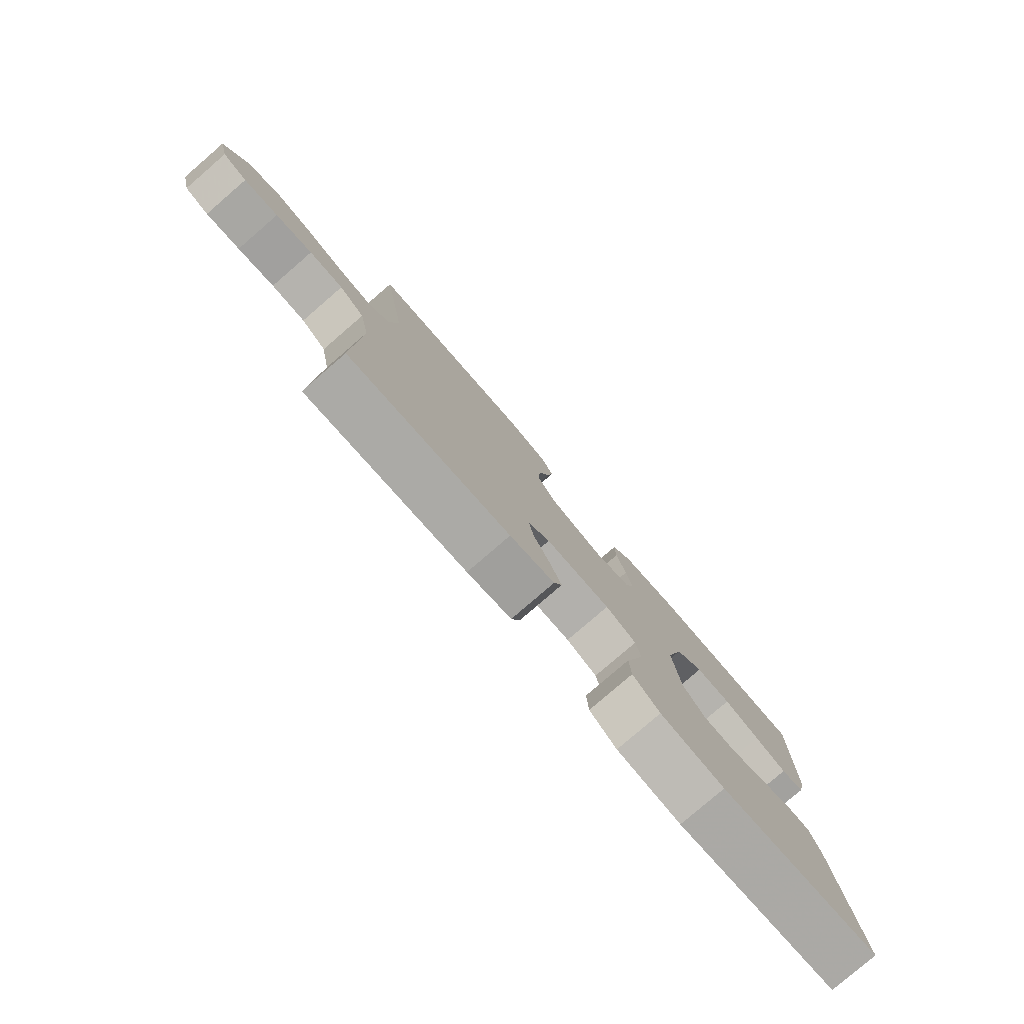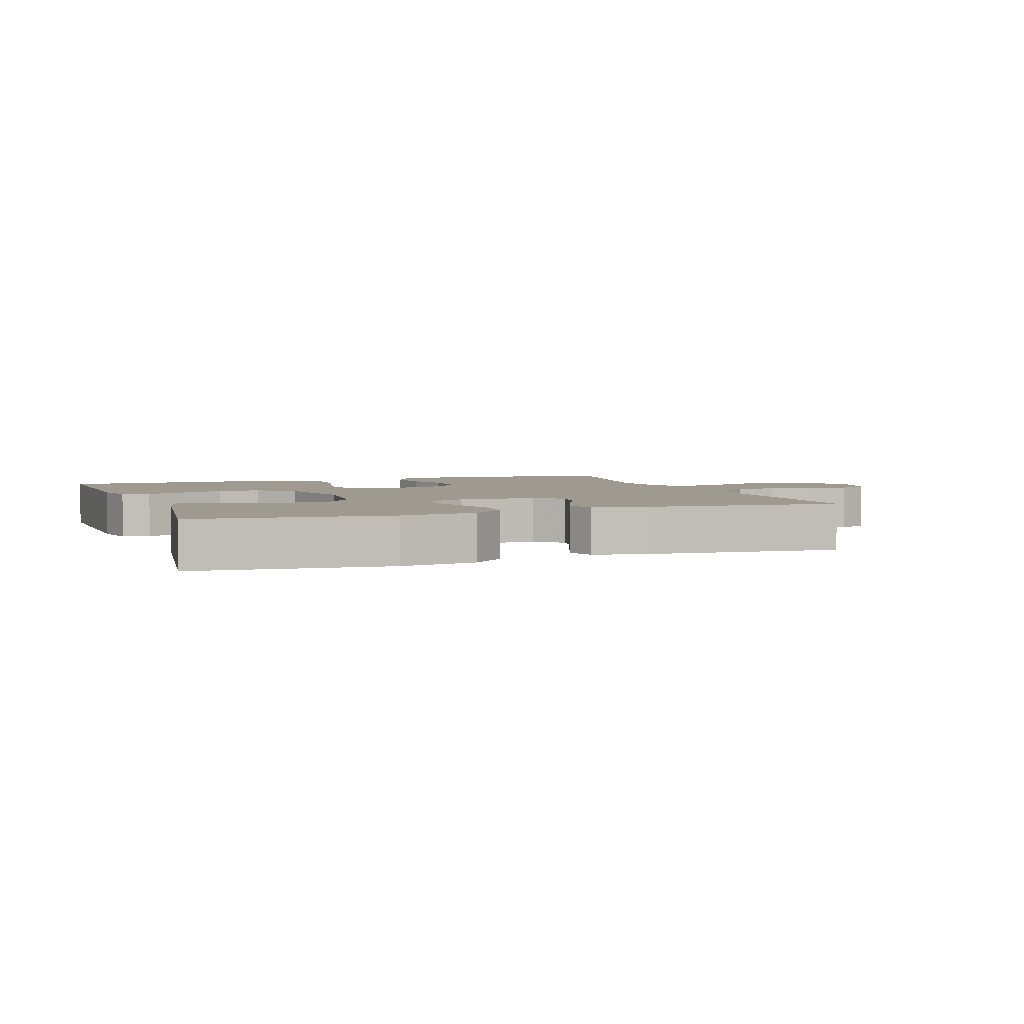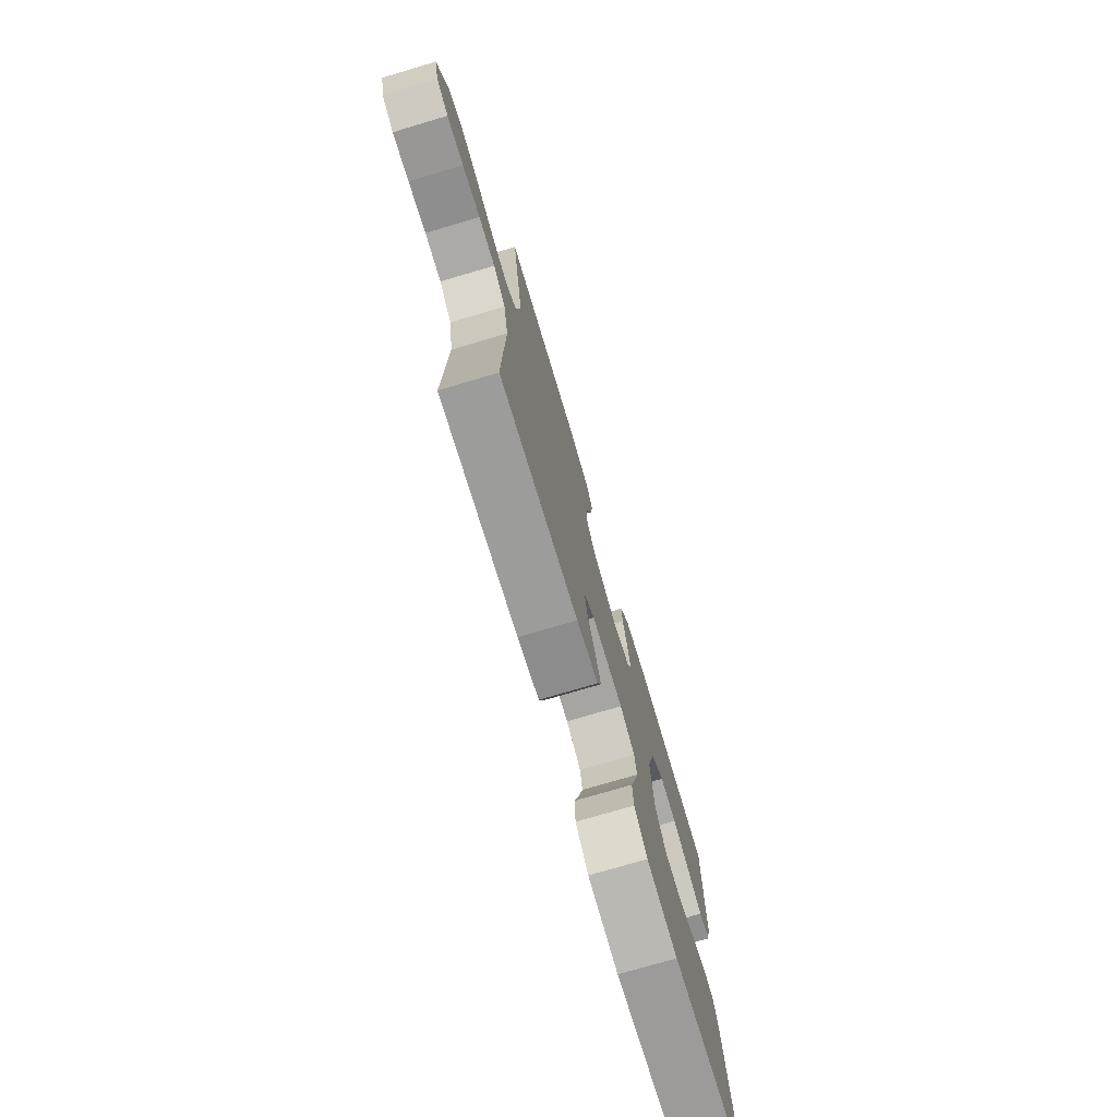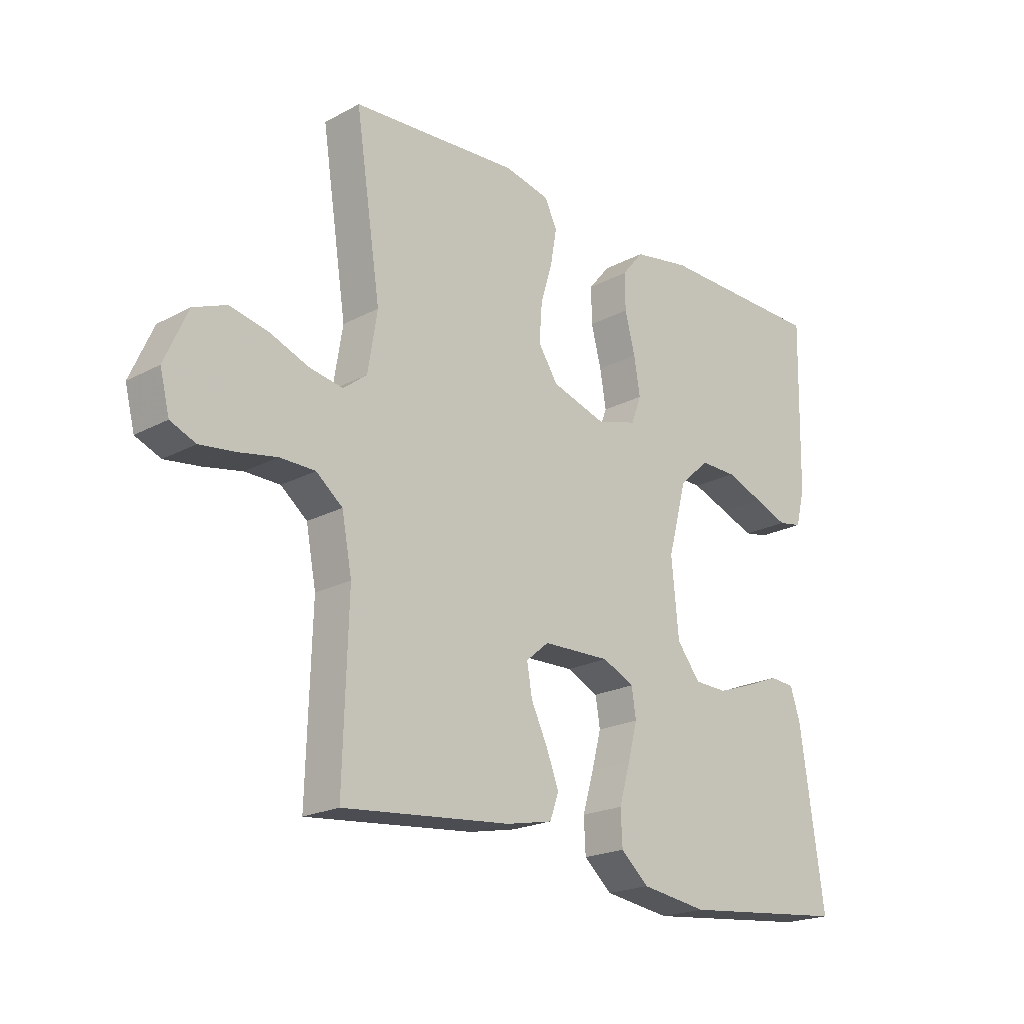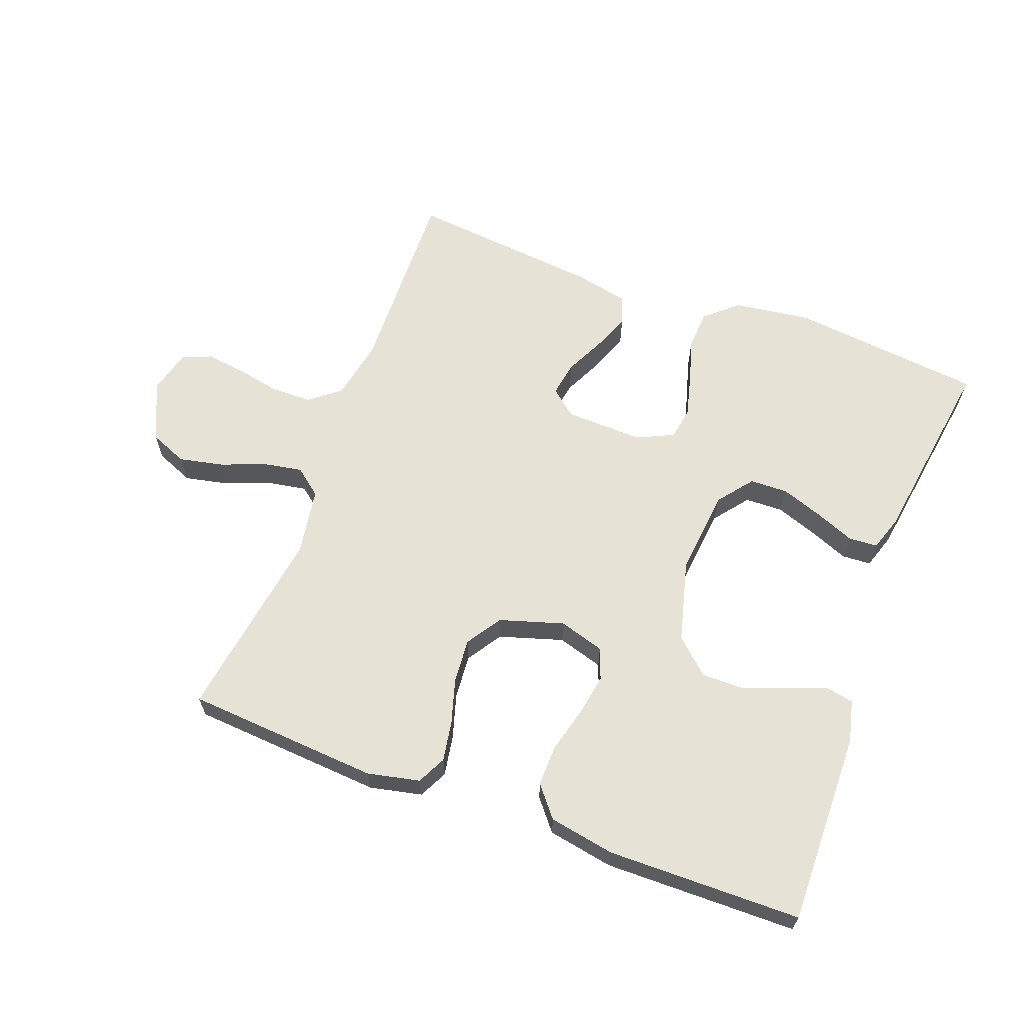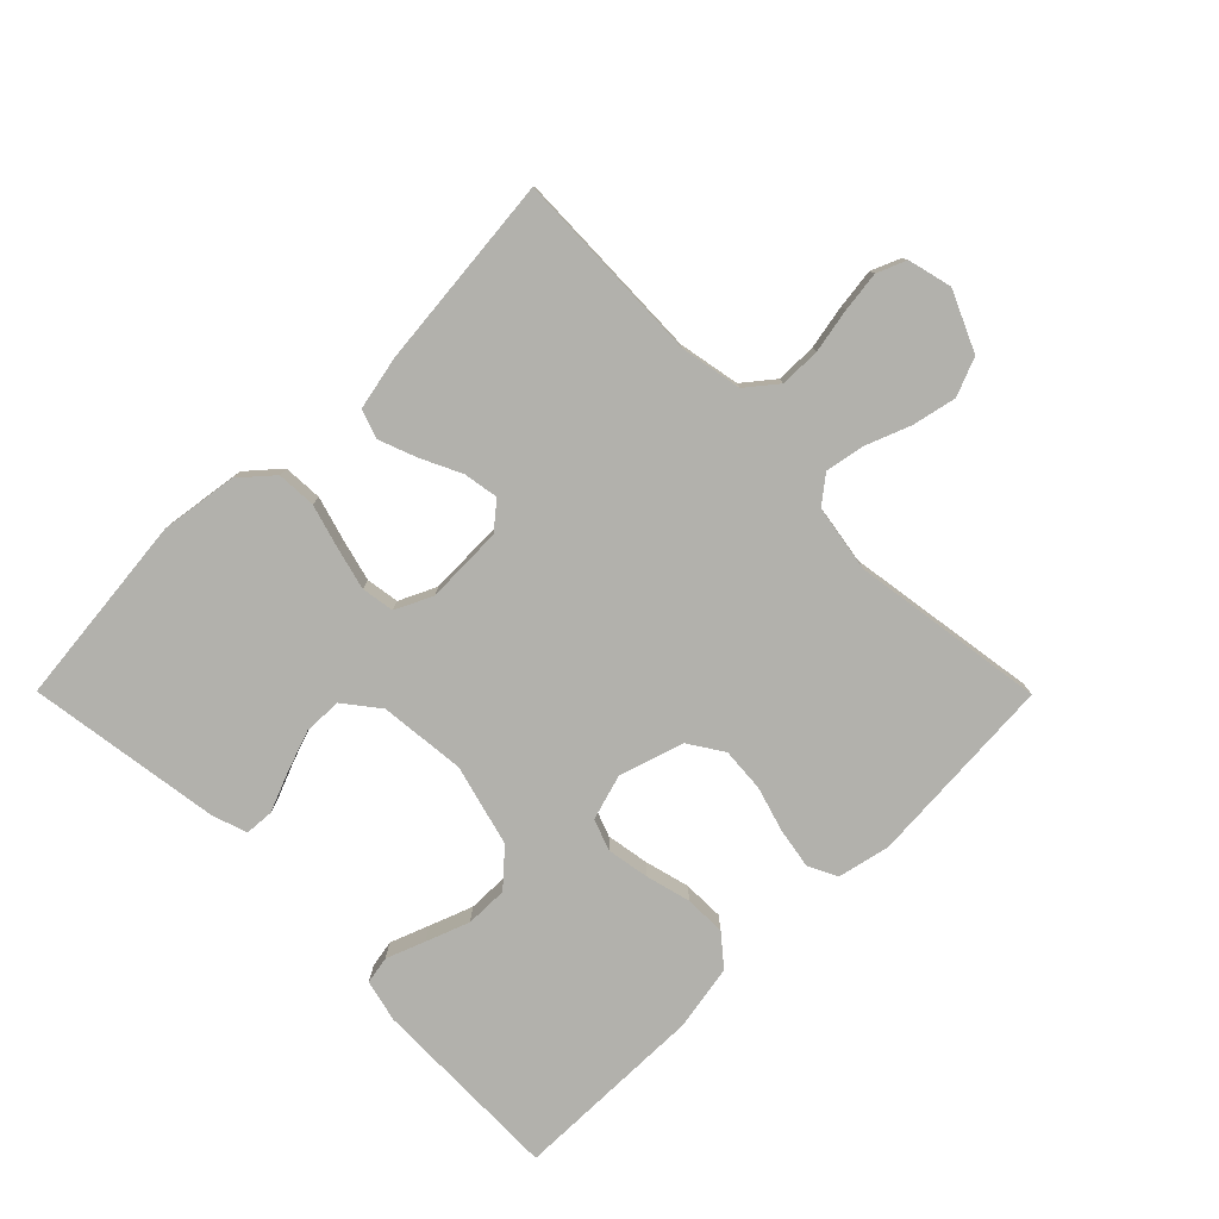
<metadata>
{"format":"obj","ext":"obj","renderer":"f3d","projection":"perspective","resolution":1024,"background":"white","views":[{"elev":-79.6,"azim":-49.2,"up":"+Z"},{"elev":3.7,"azim":160.0,"up":"+Y"},{"elev":-75.1,"azim":-73.5,"up":"+Z"},{"elev":-20.7,"azim":-46.0,"up":"+Z"},{"elev":63.6,"azim":20.7,"up":"+Y"},{"elev":-78.9,"azim":-135.2,"up":"+Y"}]}
</metadata>
<code>
v -0.5 0.07 0.5
v -0.2 0.07 0.52
v -0.119 0.07 0.502
v -0.097 0.07 0.457
v -0.108 0.07 0.394
v -0.129 0.07 0.324
v -0.134 0.07 0.256
v -0.099 0.07 0.202
v 0 0.07 0.171
v 0.071 0.07 0.192
v 0.089 0.07 0.24
v 0.078 0.07 0.306
v 0.06 0.07 0.376
v 0.059 0.07 0.44
v 0.098 0.07 0.487
v 0.2 0.07 0.505
v 0.5 0.07 0.5
v 0.494 0.07 0.2
v 0.478 0.07 0.135
v 0.435 0.07 0.127
v 0.375 0.07 0.15
v 0.308 0.07 0.175
v 0.242 0.07 0.176
v 0.188 0.07 0.127
v 0.154 0.07 0
v 0.167 0.07 -0.133
v 0.209 0.07 -0.187
v 0.268 0.07 -0.189
v 0.334 0.07 -0.166
v 0.394 0.07 -0.142
v 0.439 0.07 -0.145
v 0.457 0.07 -0.2
v 0.5 0.07 -0.5
v 0.2 0.07 -0.531
v 0.081 0.07 -0.514
v 0.031 0.07 -0.47
v 0.028 0.07 -0.409
v 0.048 0.07 -0.341
v 0.065 0.07 -0.276
v 0.057 0.07 -0.225
v 0 0.07 -0.198
v -0.121 0.07 -0.201
v -0.162 0.07 -0.235
v -0.153 0.07 -0.289
v -0.123 0.07 -0.352
v -0.101 0.07 -0.41
v -0.117 0.07 -0.454
v -0.2 0.07 -0.471
v -0.5 0.07 -0.5
v -0.491 0.07 -0.2
v -0.509 0.07 -0.105
v -0.556 0.07 -0.067
v -0.619 0.07 -0.066
v -0.687 0.07 -0.079
v -0.75 0.07 -0.087
v -0.795 0.07 -0.068
v -0.812 0.07 0
v -0.771 0.07 0.092
v -0.712 0.07 0.116
v -0.643 0.07 0.101
v -0.574 0.07 0.074
v -0.514 0.07 0.063
v -0.472 0.07 0.096
v -0.455 0.07 0.2
v -0.5 0 0.5
v -0.2 0 0.52
v -0.119 0 0.502
v -0.097 0 0.457
v -0.108 0 0.394
v -0.129 0 0.324
v -0.134 0 0.256
v -0.099 0 0.202
v 0 0 0.171
v 0.071 0 0.192
v 0.089 0 0.24
v 0.078 0 0.306
v 0.06 0 0.376
v 0.059 0 0.44
v 0.098 0 0.487
v 0.2 0 0.505
v 0.5 0 0.5
v 0.494 0 0.2
v 0.478 0 0.135
v 0.435 0 0.127
v 0.375 0 0.15
v 0.308 0 0.175
v 0.242 0 0.176
v 0.188 0 0.127
v 0.154 0 0
v 0.167 0 -0.133
v 0.209 0 -0.187
v 0.268 0 -0.189
v 0.334 0 -0.166
v 0.394 0 -0.142
v 0.439 0 -0.145
v 0.457 0 -0.2
v 0.5 0 -0.5
v 0.2 0 -0.531
v 0.081 0 -0.514
v 0.031 0 -0.47
v 0.028 0 -0.409
v 0.048 0 -0.341
v 0.065 0 -0.276
v 0.057 0 -0.225
v 0 0 -0.198
v -0.121 0 -0.201
v -0.162 0 -0.235
v -0.153 0 -0.289
v -0.123 0 -0.352
v -0.101 0 -0.41
v -0.117 0 -0.454
v -0.2 0 -0.471
v -0.5 0 -0.5
v -0.491 0 -0.2
v -0.509 0 -0.105
v -0.556 0 -0.067
v -0.619 0 -0.066
v -0.687 0 -0.079
v -0.75 0 -0.087
v -0.795 0 -0.068
v -0.812 0 0
v -0.771 0 0.092
v -0.712 0 0.116
v -0.643 0 0.101
v -0.574 0 0.074
v -0.514 0 0.063
v -0.472 0 0.096
v -0.455 0 0.2
f 59 60 61
f 58 59 61
f 57 58 61
f 56 57 61
f 55 56 61
f 54 55 61
f 53 54 61
f 52 53 61 62
f 51 52 62 63
f 48 49 50
f 47 48 50
f 46 47 50
f 45 46 50
f 44 45 50
f 50 51 63
f 44 50 63
f 43 44 63
f 36 37 38
f 35 36 38
f 34 35 38
f 33 34 38
f 32 33 38
f 31 32 38
f 30 31 38
f 29 30 38
f 28 29 38 39
f 27 28 39 40
f 19 20 21
f 18 19 21
f 17 18 21
f 16 17 21
f 15 16 21
f 14 15 21
f 13 14 21
f 12 13 21
f 12 21 22
f 11 12 22 23
f 4 5 6
f 3 4 6
f 2 3 6
f 1 2 6
f 64 1 6
f 64 6 7
f 64 7 8
f 63 64 8
f 43 63 8
f 42 43 8
f 41 42 8 9
f 26 27 40 41
f 41 9 10
f 26 41 10
f 25 26 10
f 24 25 10 11
f 11 23 24
f 125 124 123
f 125 123 122
f 125 122 121
f 125 121 120
f 125 120 119
f 125 119 118
f 125 118 117
f 126 125 117 116
f 127 126 116 115
f 114 113 112
f 114 112 111
f 114 111 110
f 114 110 109
f 114 109 108
f 127 115 114
f 127 114 108
f 127 108 107
f 102 101 100
f 102 100 99
f 102 99 98
f 102 98 97
f 102 97 96
f 102 96 95
f 102 95 94
f 102 94 93
f 103 102 93 92
f 104 103 92 91
f 85 84 83
f 85 83 82
f 85 82 81
f 85 81 80
f 85 80 79
f 85 79 78
f 85 78 77
f 85 77 76
f 86 85 76
f 87 86 76 75
f 70 69 68
f 70 68 67
f 70 67 66
f 70 66 65
f 70 65 128
f 71 70 128
f 72 71 128
f 72 128 127
f 72 127 107
f 72 107 106
f 73 72 106 105
f 105 104 91 90
f 74 73 105
f 74 105 90
f 74 90 89
f 75 74 89 88
f 88 87 75
f 1 65 66 2
f 2 66 67 3
f 3 67 68 4
f 4 68 69 5
f 5 69 70 6
f 6 70 71 7
f 7 71 72 8
f 8 72 73 9
f 9 73 74 10
f 10 74 75 11
f 11 75 76 12
f 12 76 77 13
f 13 77 78 14
f 14 78 79 15
f 15 79 80 16
f 16 80 81 17
f 17 81 82 18
f 18 82 83 19
f 19 83 84 20
f 20 84 85 21
f 21 85 86 22
f 22 86 87 23
f 23 87 88 24
f 24 88 89 25
f 25 89 90 26
f 26 90 91 27
f 27 91 92 28
f 28 92 93 29
f 29 93 94 30
f 30 94 95 31
f 31 95 96 32
f 32 96 97 33
f 33 97 98 34
f 34 98 99 35
f 35 99 100 36
f 36 100 101 37
f 37 101 102 38
f 38 102 103 39
f 39 103 104 40
f 40 104 105 41
f 41 105 106 42
f 42 106 107 43
f 43 107 108 44
f 44 108 109 45
f 45 109 110 46
f 46 110 111 47
f 47 111 112 48
f 48 112 113 49
f 49 113 114 50
f 50 114 115 51
f 51 115 116 52
f 52 116 117 53
f 53 117 118 54
f 54 118 119 55
f 55 119 120 56
f 56 120 121 57
f 57 121 122 58
f 58 122 123 59
f 59 123 124 60
f 60 124 125 61
f 61 125 126 62
f 62 126 127 63
f 63 127 128 64
f 64 128 65 1

</code>
